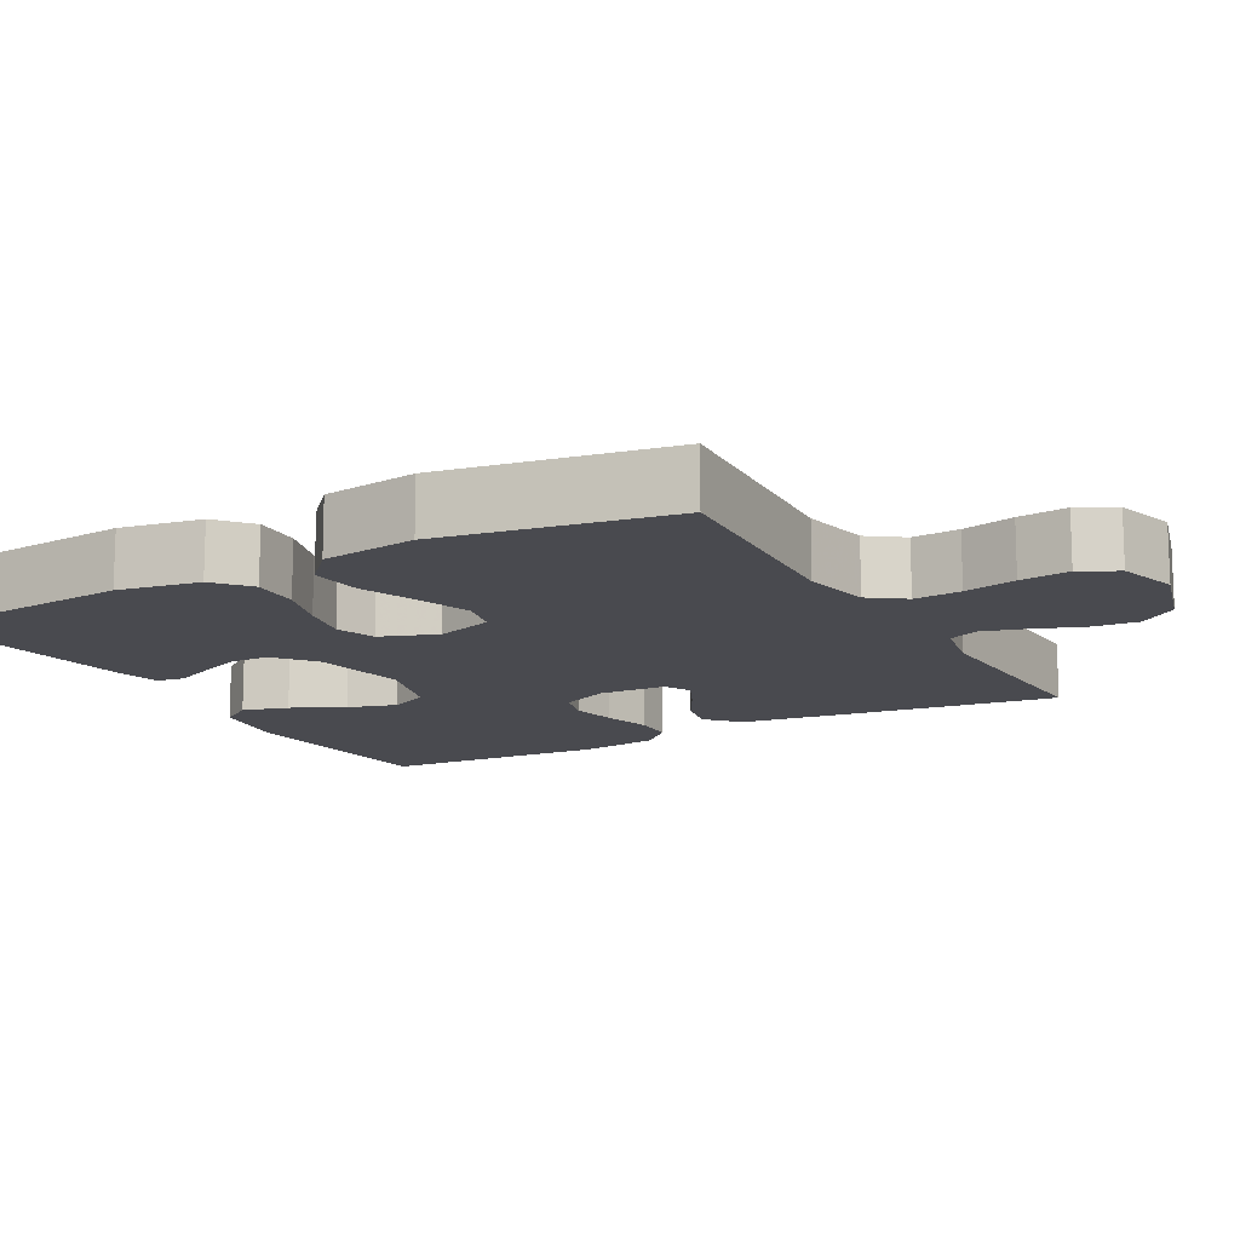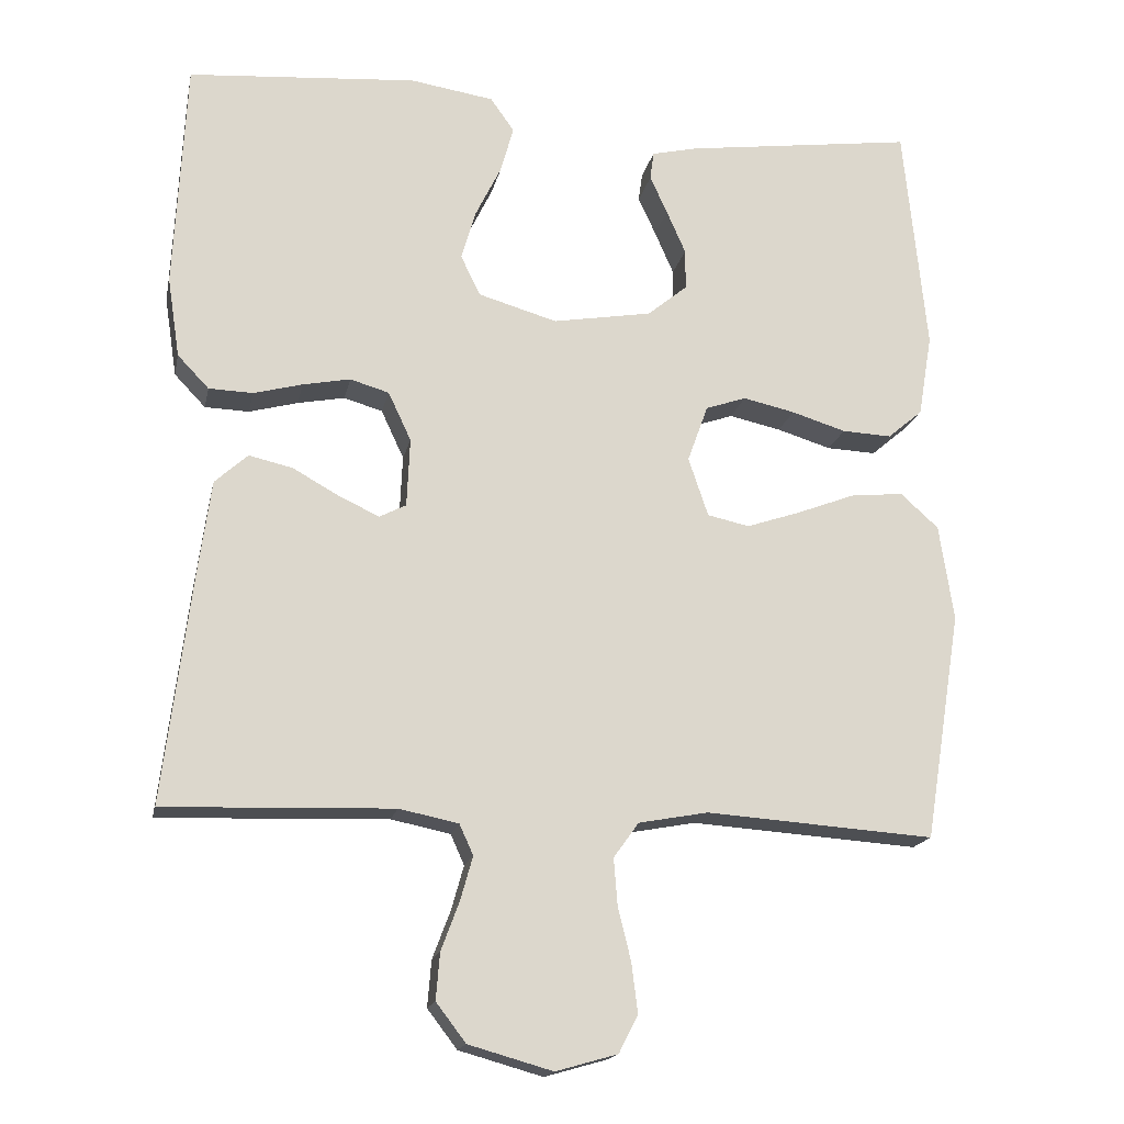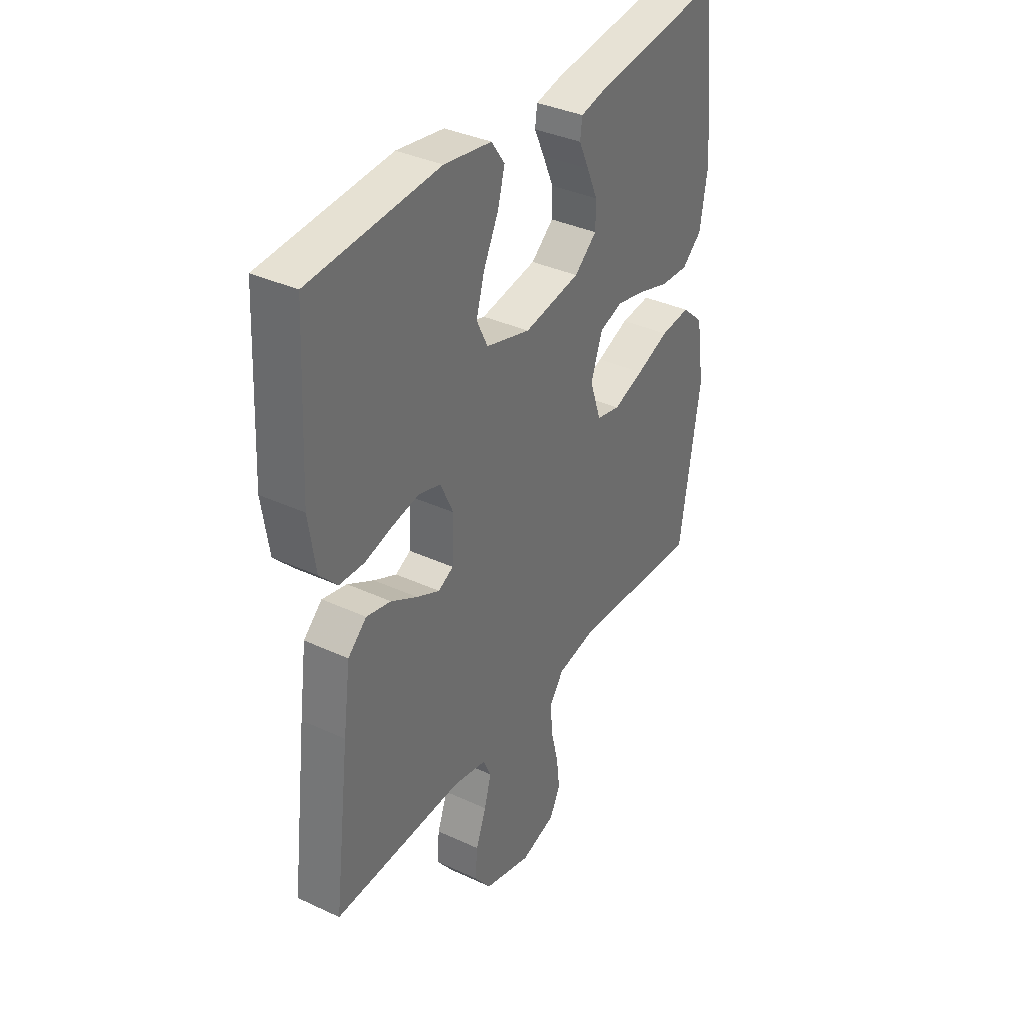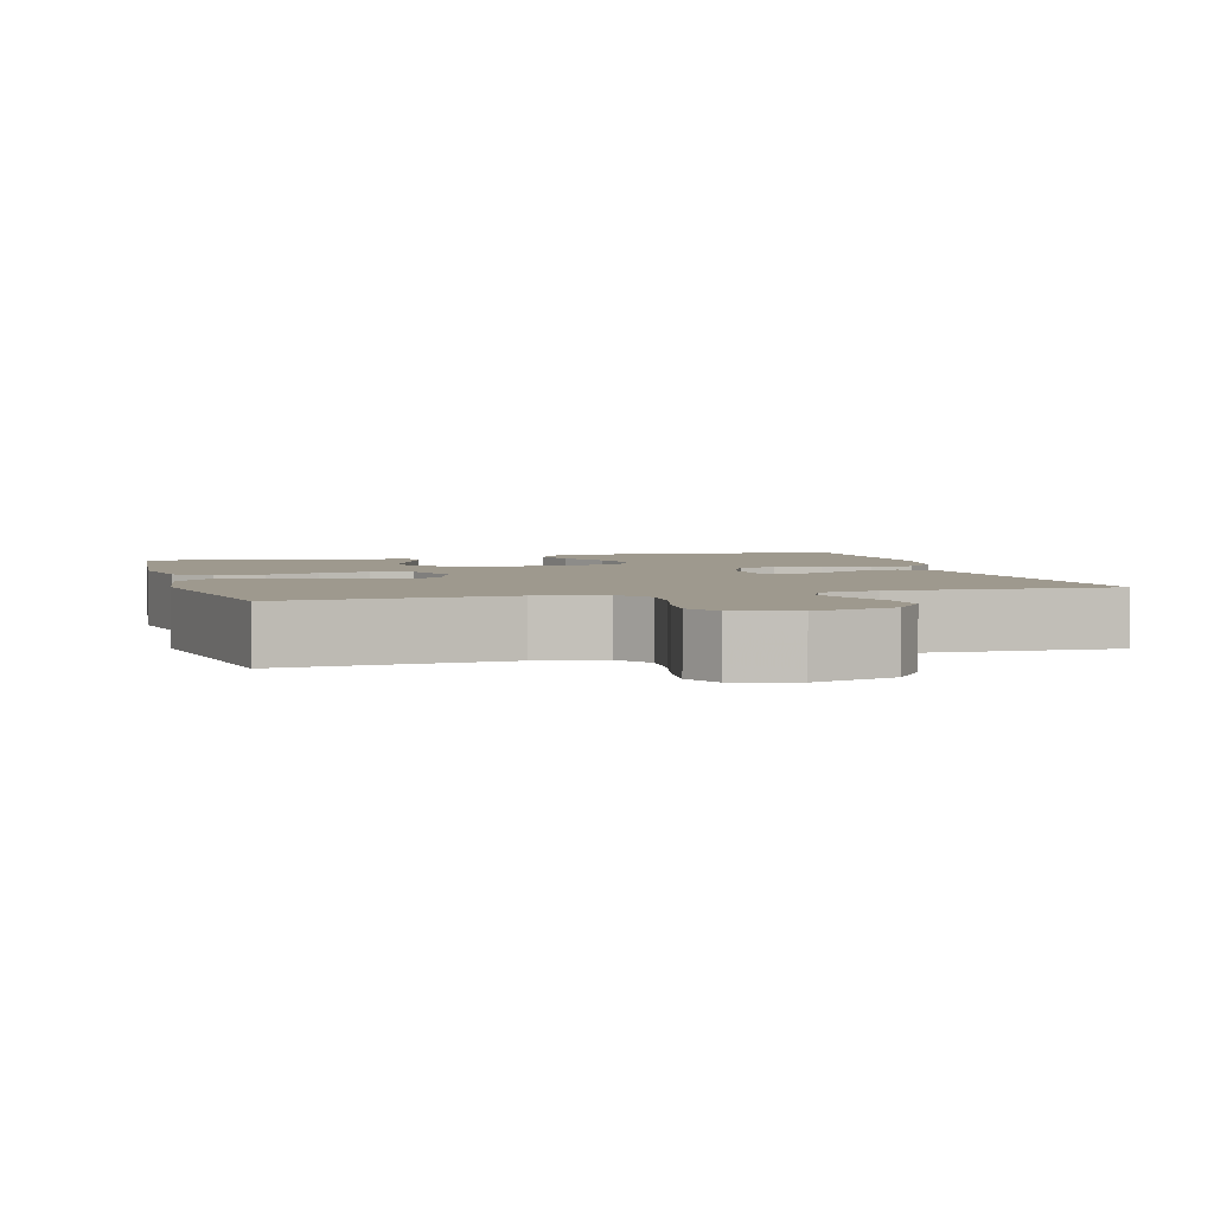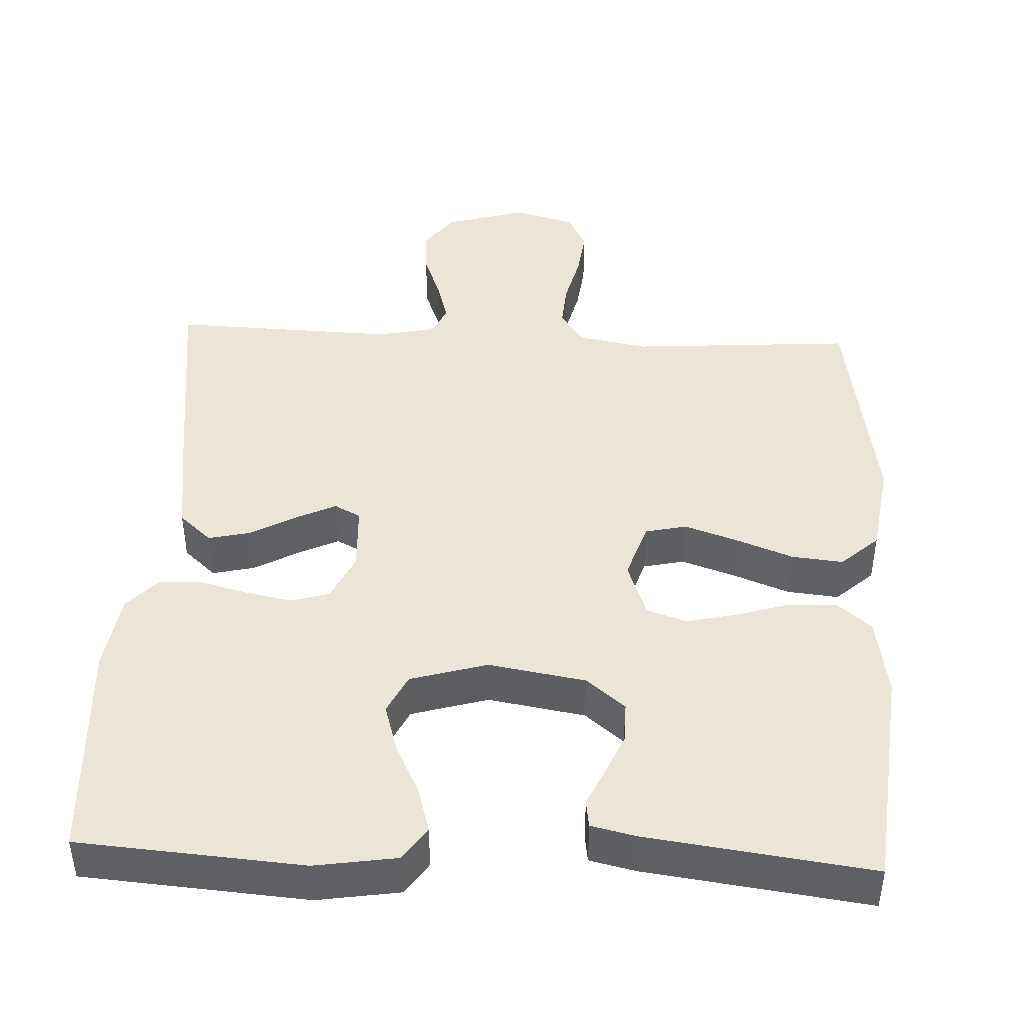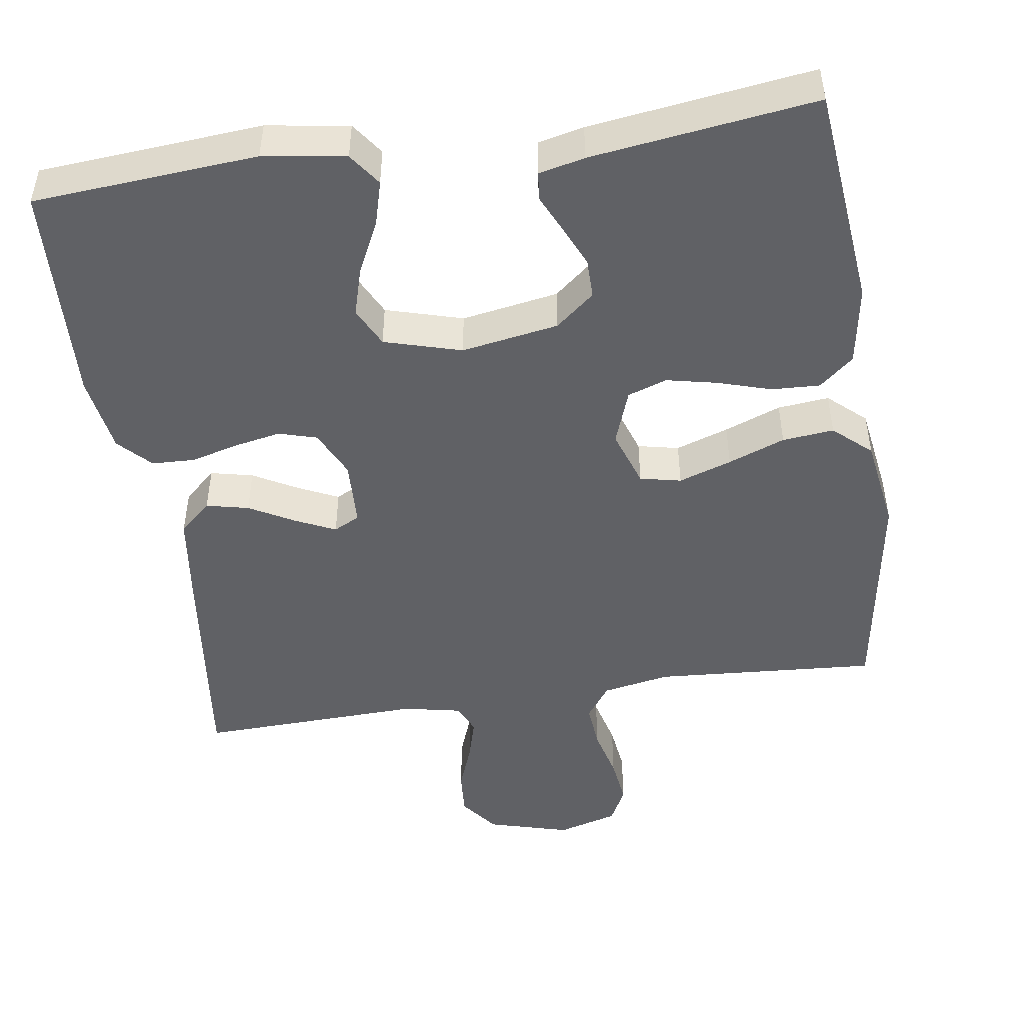
<metadata>
{"format":"obj","ext":"obj","renderer":"f3d","projection":"perspective","resolution":1024,"background":"white","views":[{"elev":-13.5,"azim":118.9,"up":"+Y"},{"elev":-17.1,"azim":-11.5,"up":"+Z"},{"elev":36.1,"azim":-58.7,"up":"+Z"},{"elev":3.5,"azim":164.3,"up":"+Y"},{"elev":44.1,"azim":2.6,"up":"+Y"},{"elev":-47.9,"azim":8.6,"up":"+Y"}]}
</metadata>
<code>
v -0.5 0.07 0.5
v -0.2 0.07 0.523
v -0.09 0.07 0.506
v -0.059 0.07 0.462
v -0.076 0.07 0.401
v -0.11 0.07 0.332
v -0.129 0.07 0.267
v -0.103 0.07 0.214
v 0 0.07 0.184
v 0.13 0.07 0.206
v 0.182 0.07 0.249
v 0.182 0.07 0.302
v 0.157 0.07 0.359
v 0.134 0.07 0.409
v 0.139 0.07 0.446
v 0.2 0.07 0.46
v 0.5 0.07 0.5
v 0.53 0.07 0.2
v 0.512 0.07 0.092
v 0.466 0.07 0.053
v 0.401 0.07 0.056
v 0.33 0.07 0.078
v 0.262 0.07 0.093
v 0.209 0.07 0.075
v 0.182 0.07 0
v 0.208 0.07 -0.077
v 0.263 0.07 -0.089
v 0.334 0.07 -0.065
v 0.41 0.07 -0.036
v 0.479 0.07 -0.029
v 0.529 0.07 -0.074
v 0.548 0.07 -0.2
v 0.5 0.07 -0.5
v 0.2 0.07 -0.479
v 0.109 0.07 -0.496
v 0.076 0.07 -0.542
v 0.081 0.07 -0.604
v 0.098 0.07 -0.673
v 0.106 0.07 -0.738
v 0.081 0.07 -0.787
v 0 0.07 -0.81
v -0.11 0.07 -0.779
v -0.149 0.07 -0.728
v -0.144 0.07 -0.667
v -0.12 0.07 -0.603
v -0.104 0.07 -0.546
v -0.122 0.07 -0.506
v -0.2 0.07 -0.49
v -0.5 0.07 -0.5
v -0.463 0.07 -0.2
v -0.446 0.07 -0.075
v -0.403 0.07 -0.036
v -0.346 0.07 -0.049
v -0.285 0.07 -0.083
v -0.232 0.07 -0.108
v -0.197 0.07 -0.09
v -0.193 0.07 0
v -0.223 0.07 0.064
v -0.274 0.07 0.079
v -0.336 0.07 0.067
v -0.4 0.07 0.05
v -0.458 0.07 0.052
v -0.499 0.07 0.095
v -0.515 0.07 0.2
v -0.5 0 0.5
v -0.2 0 0.523
v -0.09 0 0.506
v -0.059 0 0.462
v -0.076 0 0.401
v -0.11 0 0.332
v -0.129 0 0.267
v -0.103 0 0.214
v 0 0 0.184
v 0.13 0 0.206
v 0.182 0 0.249
v 0.182 0 0.302
v 0.157 0 0.359
v 0.134 0 0.409
v 0.139 0 0.446
v 0.2 0 0.46
v 0.5 0 0.5
v 0.53 0 0.2
v 0.512 0 0.092
v 0.466 0 0.053
v 0.401 0 0.056
v 0.33 0 0.078
v 0.262 0 0.093
v 0.209 0 0.075
v 0.182 0 0
v 0.208 0 -0.077
v 0.263 0 -0.089
v 0.334 0 -0.065
v 0.41 0 -0.036
v 0.479 0 -0.029
v 0.529 0 -0.074
v 0.548 0 -0.2
v 0.5 0 -0.5
v 0.2 0 -0.479
v 0.109 0 -0.496
v 0.076 0 -0.542
v 0.081 0 -0.604
v 0.098 0 -0.673
v 0.106 0 -0.738
v 0.081 0 -0.787
v 0 0 -0.81
v -0.11 0 -0.779
v -0.149 0 -0.728
v -0.144 0 -0.667
v -0.12 0 -0.603
v -0.104 0 -0.546
v -0.122 0 -0.506
v -0.2 0 -0.49
v -0.5 0 -0.5
v -0.463 0 -0.2
v -0.446 0 -0.075
v -0.403 0 -0.036
v -0.346 0 -0.049
v -0.285 0 -0.083
v -0.232 0 -0.108
v -0.197 0 -0.09
v -0.193 0 0
v -0.223 0 0.064
v -0.274 0 0.079
v -0.336 0 0.067
v -0.4 0 0.05
v -0.458 0 0.052
v -0.499 0 0.095
v -0.515 0 0.2
f 4 5 6
f 3 4 6
f 2 3 6
f 1 2 6
f 64 1 6
f 63 64 6
f 62 63 6
f 61 62 6
f 60 61 6
f 59 60 6 7
f 58 59 7 8
f 57 58 8 9
f 56 57 9 10
f 52 53 54
f 51 52 54
f 50 51 54
f 49 50 54
f 48 49 54
f 47 48 54 55
f 46 47 55 56
f 43 44 45
f 42 43 45
f 41 42 45
f 40 41 45
f 39 40 45
f 38 39 45
f 37 38 45
f 36 37 45 46
f 56 10 11
f 46 56 11
f 36 46 11
f 35 36 11
f 32 33 34
f 31 32 34
f 30 31 34
f 29 30 34
f 28 29 34
f 27 28 34 35
f 20 21 22
f 19 20 22
f 18 19 22
f 17 18 22
f 16 17 22
f 15 16 22
f 14 15 22
f 13 14 22
f 12 13 22
f 11 12 22 23
f 26 27 35
f 25 26 35
f 25 35 11
f 24 25 11
f 11 23 24
f 70 69 68
f 70 68 67
f 70 67 66
f 70 66 65
f 70 65 128
f 70 128 127
f 70 127 126
f 70 126 125
f 70 125 124
f 71 70 124 123
f 72 71 123 122
f 73 72 122 121
f 74 73 121 120
f 118 117 116
f 118 116 115
f 118 115 114
f 118 114 113
f 118 113 112
f 119 118 112 111
f 120 119 111 110
f 109 108 107
f 109 107 106
f 109 106 105
f 109 105 104
f 109 104 103
f 109 103 102
f 109 102 101
f 110 109 101 100
f 75 74 120
f 75 120 110
f 75 110 100
f 75 100 99
f 98 97 96
f 98 96 95
f 98 95 94
f 98 94 93
f 98 93 92
f 99 98 92 91
f 86 85 84
f 86 84 83
f 86 83 82
f 86 82 81
f 86 81 80
f 86 80 79
f 86 79 78
f 86 78 77
f 86 77 76
f 87 86 76 75
f 99 91 90
f 99 90 89
f 75 99 89
f 75 89 88
f 88 87 75
f 1 65 66 2
f 2 66 67 3
f 3 67 68 4
f 4 68 69 5
f 5 69 70 6
f 6 70 71 7
f 7 71 72 8
f 8 72 73 9
f 9 73 74 10
f 10 74 75 11
f 11 75 76 12
f 12 76 77 13
f 13 77 78 14
f 14 78 79 15
f 15 79 80 16
f 16 80 81 17
f 17 81 82 18
f 18 82 83 19
f 19 83 84 20
f 20 84 85 21
f 21 85 86 22
f 22 86 87 23
f 23 87 88 24
f 24 88 89 25
f 25 89 90 26
f 26 90 91 27
f 27 91 92 28
f 28 92 93 29
f 29 93 94 30
f 30 94 95 31
f 31 95 96 32
f 32 96 97 33
f 33 97 98 34
f 34 98 99 35
f 35 99 100 36
f 36 100 101 37
f 37 101 102 38
f 38 102 103 39
f 39 103 104 40
f 40 104 105 41
f 41 105 106 42
f 42 106 107 43
f 43 107 108 44
f 44 108 109 45
f 45 109 110 46
f 46 110 111 47
f 47 111 112 48
f 48 112 113 49
f 49 113 114 50
f 50 114 115 51
f 51 115 116 52
f 52 116 117 53
f 53 117 118 54
f 54 118 119 55
f 55 119 120 56
f 56 120 121 57
f 57 121 122 58
f 58 122 123 59
f 59 123 124 60
f 60 124 125 61
f 61 125 126 62
f 62 126 127 63
f 63 127 128 64
f 64 128 65 1

</code>
